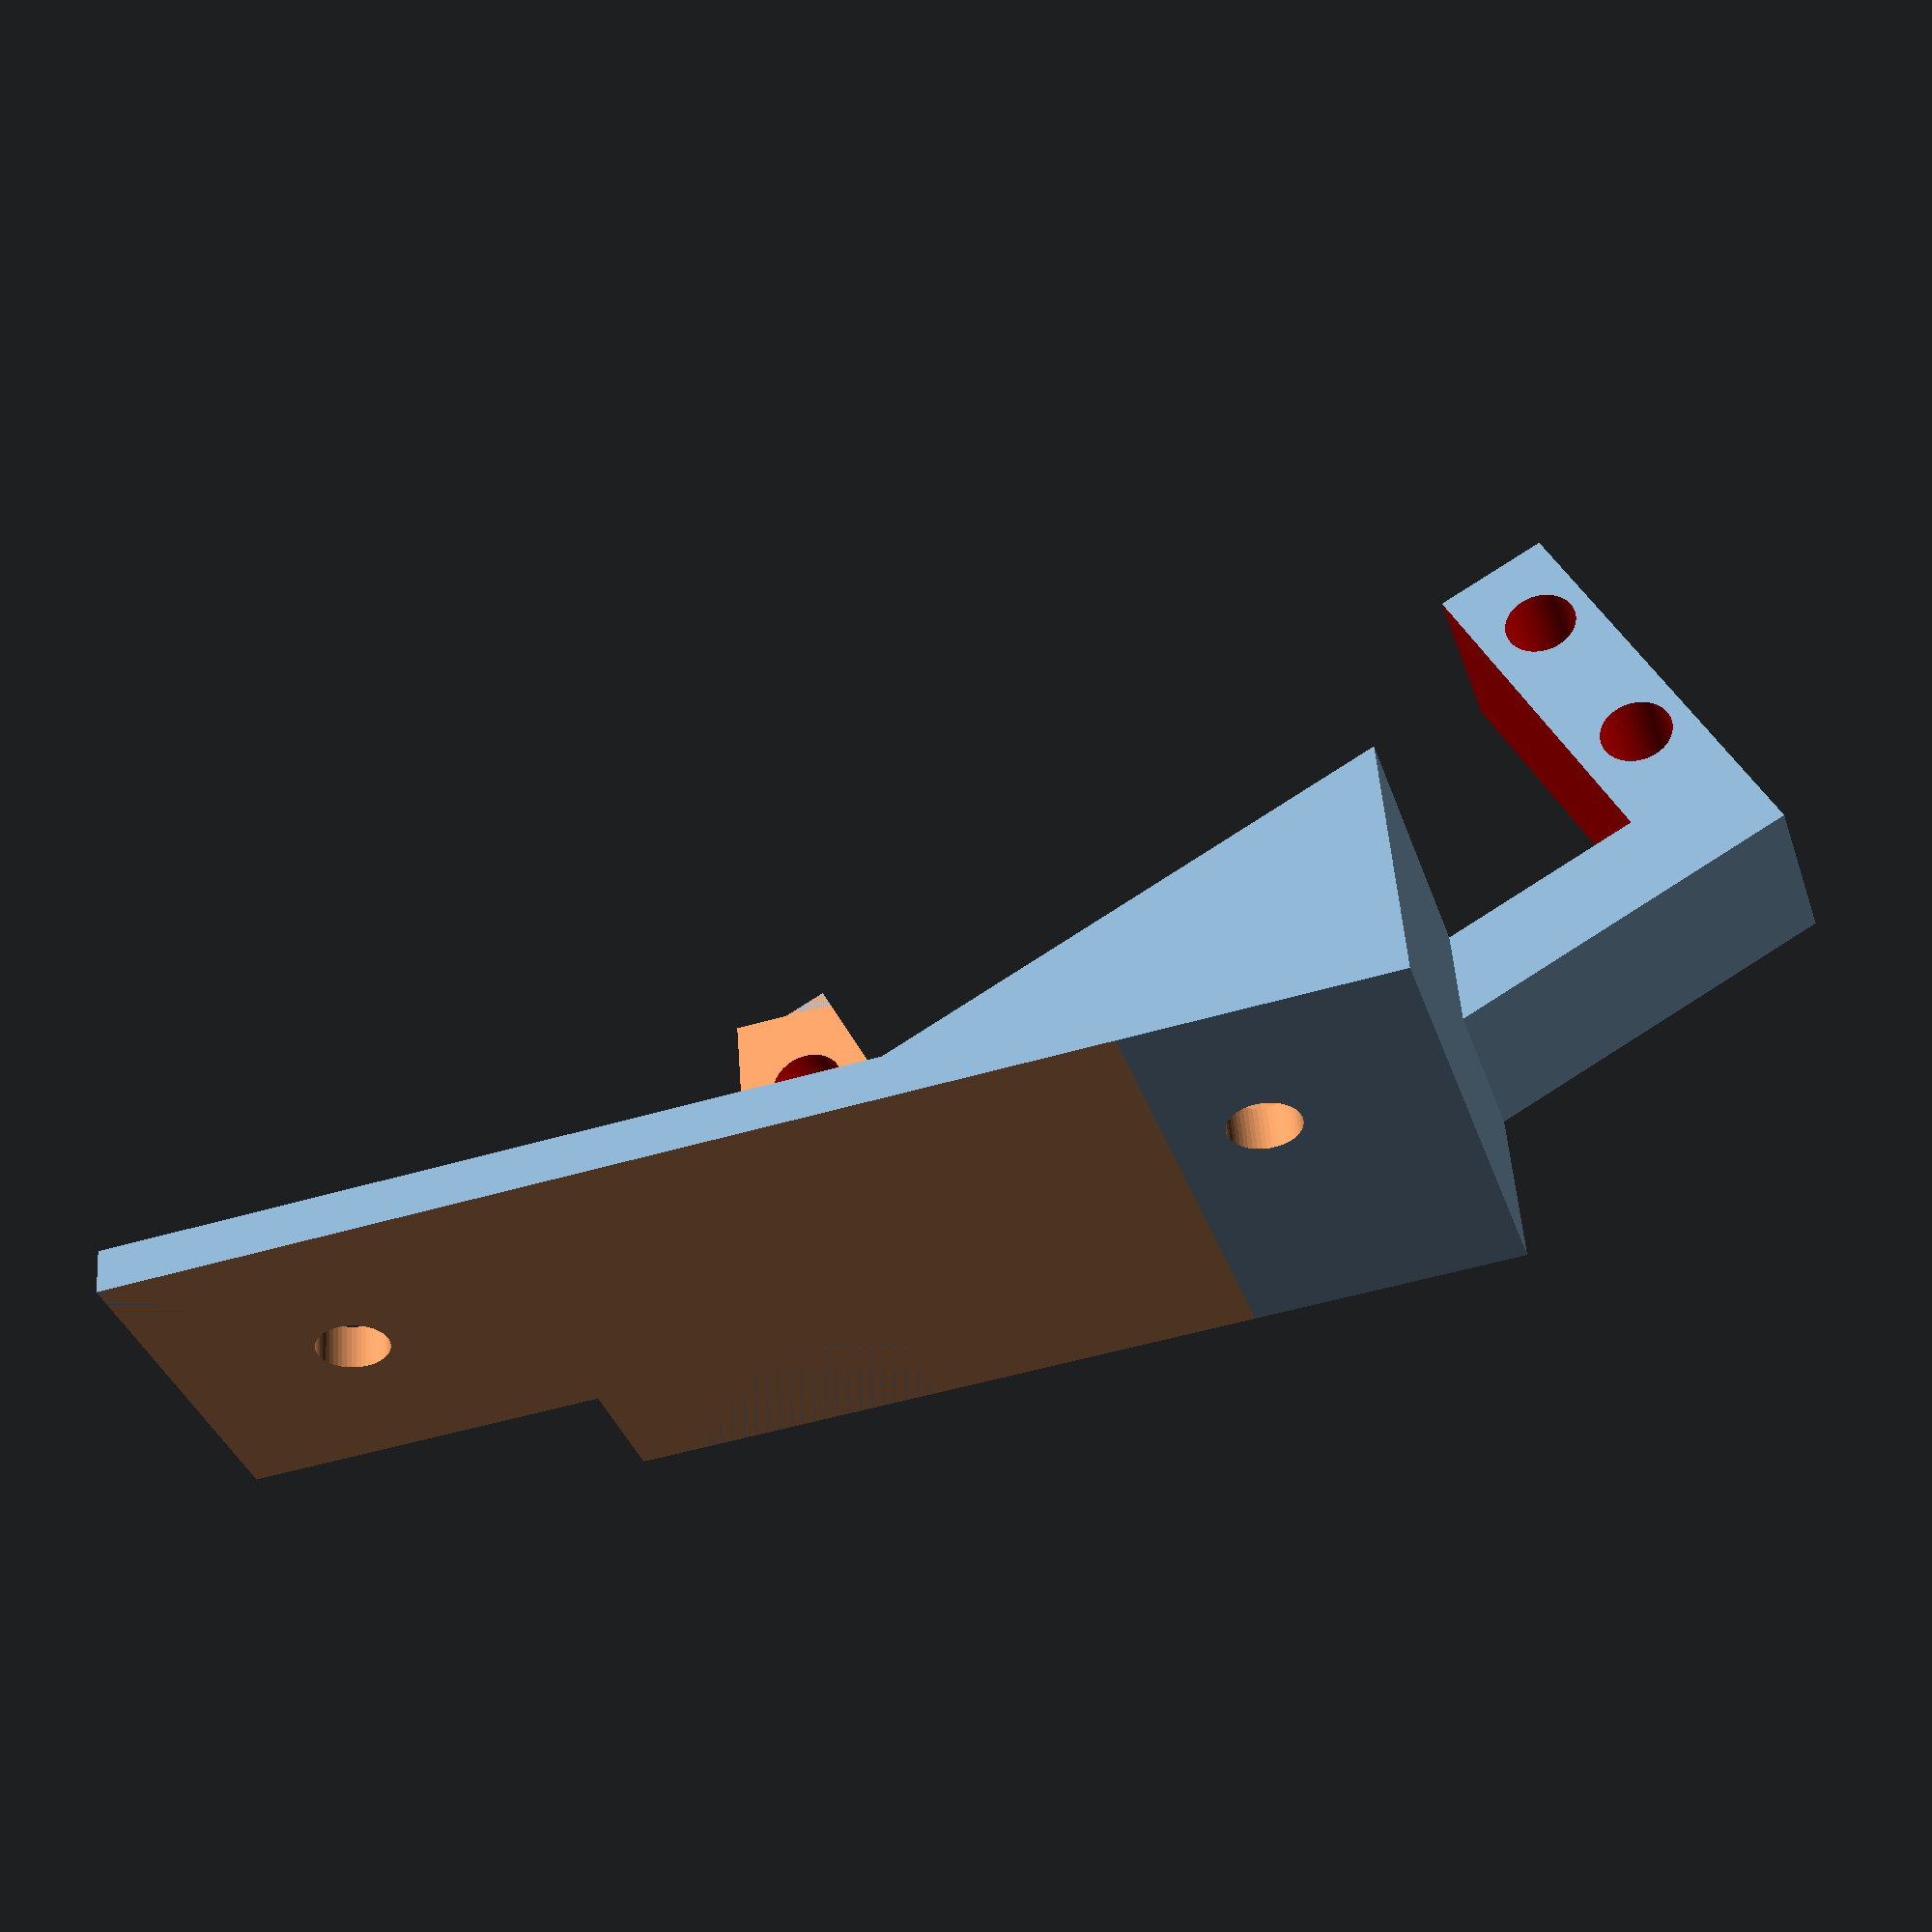
<openscad>
angle=23.26;
plate_height = 2.56;
servo = false;
simple = false;
$fn = 50;

servo_length = 41;

module support() {
    difference () {
        union() {
            cube([20, 20, plate_height]);
            translate([20, 0, 0]) cube([50, 27, plate_height]);
//            translate([20, 50, 0]) cube([50, 35, plate_height]);
//            translate([20, 0, 0]) cube([15, 85, plate_height]);
//            translate([0, 65, 0]) cube([20, 20, plate_height]);
            if (simple) {
                translate([30, 17, 0]) cube([40, 10, 20]);
            } else {
                translate([30, 0, 0]) cube([40, 27, 20]);
            }
            translate([37, 17, 0]) rotate(a = [0, -angle, 0])
            translate([0, 0, 20]) rotate(a = [-90, 0, 0])
                translate([0, 0, 0]) cube([54, 25, 10]);
        }
        translate([-5, -5, -10]) cube([60, 60, 10]);
        translate([0, -5, plate_height]) cube([30, 60, 60]);
        translate([0, -1, plate_height]) cube([43, 18, 30]);
        translate([10, 10, -1]) cylinder(h = plate_height + 2, r = 2);
        translate([60, 10, -1]) cylinder(h = plate_height + 20, r = 2);
        translate([60, 10, plate_height]) cylinder(h = 20, r = 6);
    }
}

module servo(extra_bottom = false, extra_left = false, cylinder_for_holes = false) {
    translate([37, 0, 0]) rotate(a = [0, -angle, 0])
    translate([0, 0, 20]) rotate(a = [-90, 0, 0])
    color("red") union() {
        translate([27 - (servo_length / 2), 0, 0]) cube([servo_length, 20, 38]);
        if (extra_left && extra_bottom) {
            translate([27 - (servo_length / 2), -5, -5]) cube([servo_length, 25, 38]);
        } else {
            if (extra_bottom) {
                translate([27 - (servo_length / 2), 0, -5]) cube([servo_length, 20, 10]);
            }
            if (extra_left) {
                translate([27 - (servo_length / 2), -5, 0]) cube([servo_length, 20, 38]);
            }
        }
        if (cylinder_for_holes) {
            translate([0, 0, 27]) union () {
                cube([54, 20, 2.5]);
                translate([3, 5, -11]) cylinder(h = 24, r = 2);
                translate([3, 15, -11]) cylinder(h = 24, r = 2);
                translate([51, 5, -11]) cylinder(h = 24, r = 2);
                translate([51, 15, -11]) cylinder(h = 24, r = 2);
            }
        } else {
            translate([0, 0, 27]) difference () {
                cube([54, 20, 2.5]);
                translate([3, 5, -1]) cylinder(h = 4, r = 2);
                translate([3, 15, -1]) cylinder(h = 4, r = 2);
                translate([51, 5, -1]) cylinder(h = 4, r = 2);
                translate([51, 15, -1]) cylinder(h = 4, r = 2);
            }
        }
        translate([37.5, 10, 0]) cylinder(h = 46, r = 4.5);
        translate([37.5, 10, 46]) difference() {
            cylinder(h = 2, r = 24);
            rotate(a = [0, 0, angle]) translate([-24, -24, -1]) cube([ 48, 24, 4 ]);
        }
    }
}

rotate([ -90, 0, 0 ]) if (servo) {
    support();
    servo();
} else {
    difference() {
        support();
        servo(true, true, true);
    }
}

</openscad>
<views>
elev=36.3 azim=355.6 roll=17.5 proj=p view=wireframe
</views>
